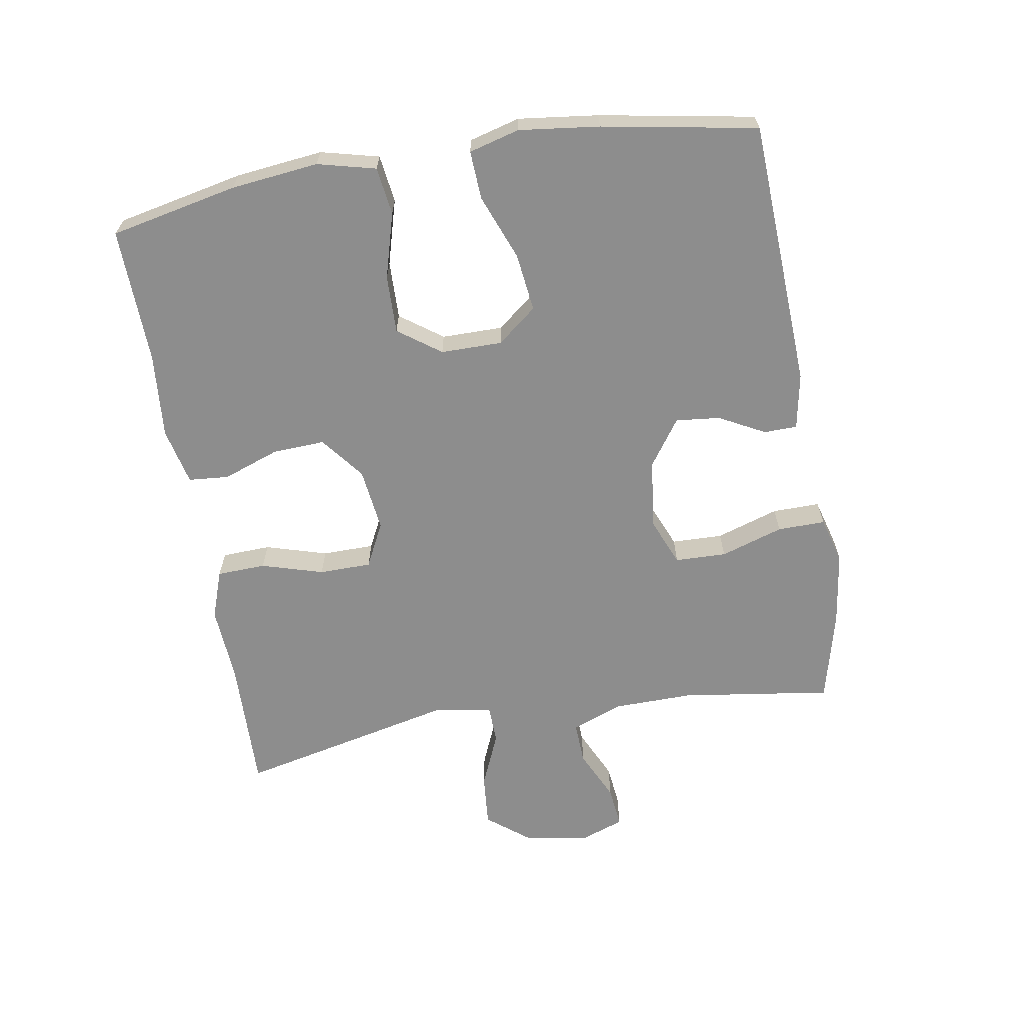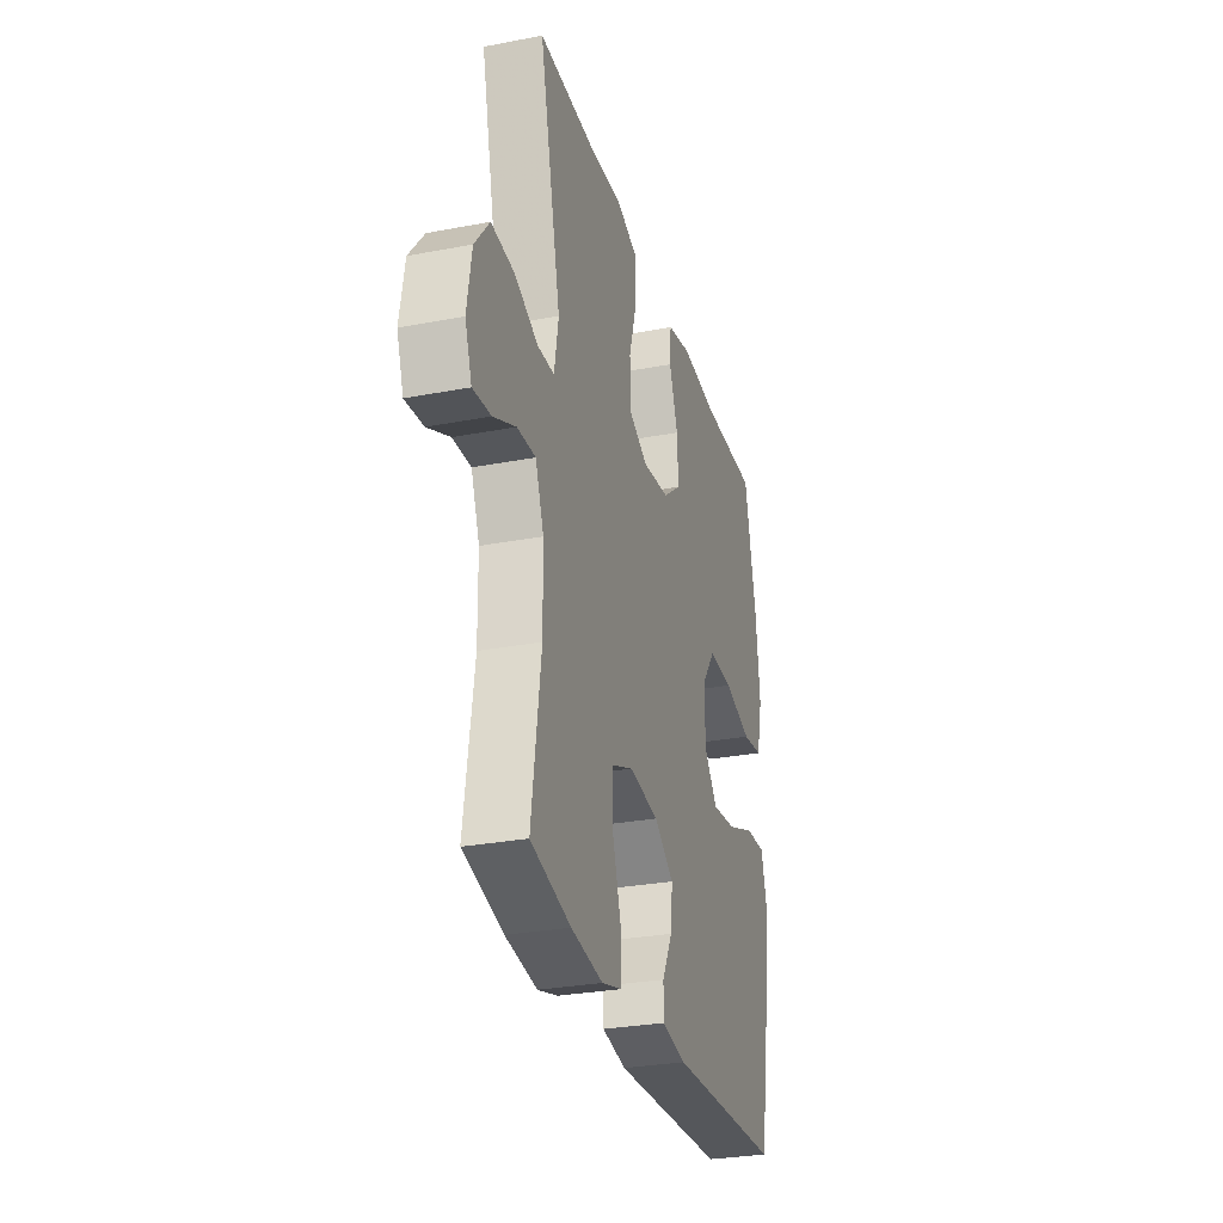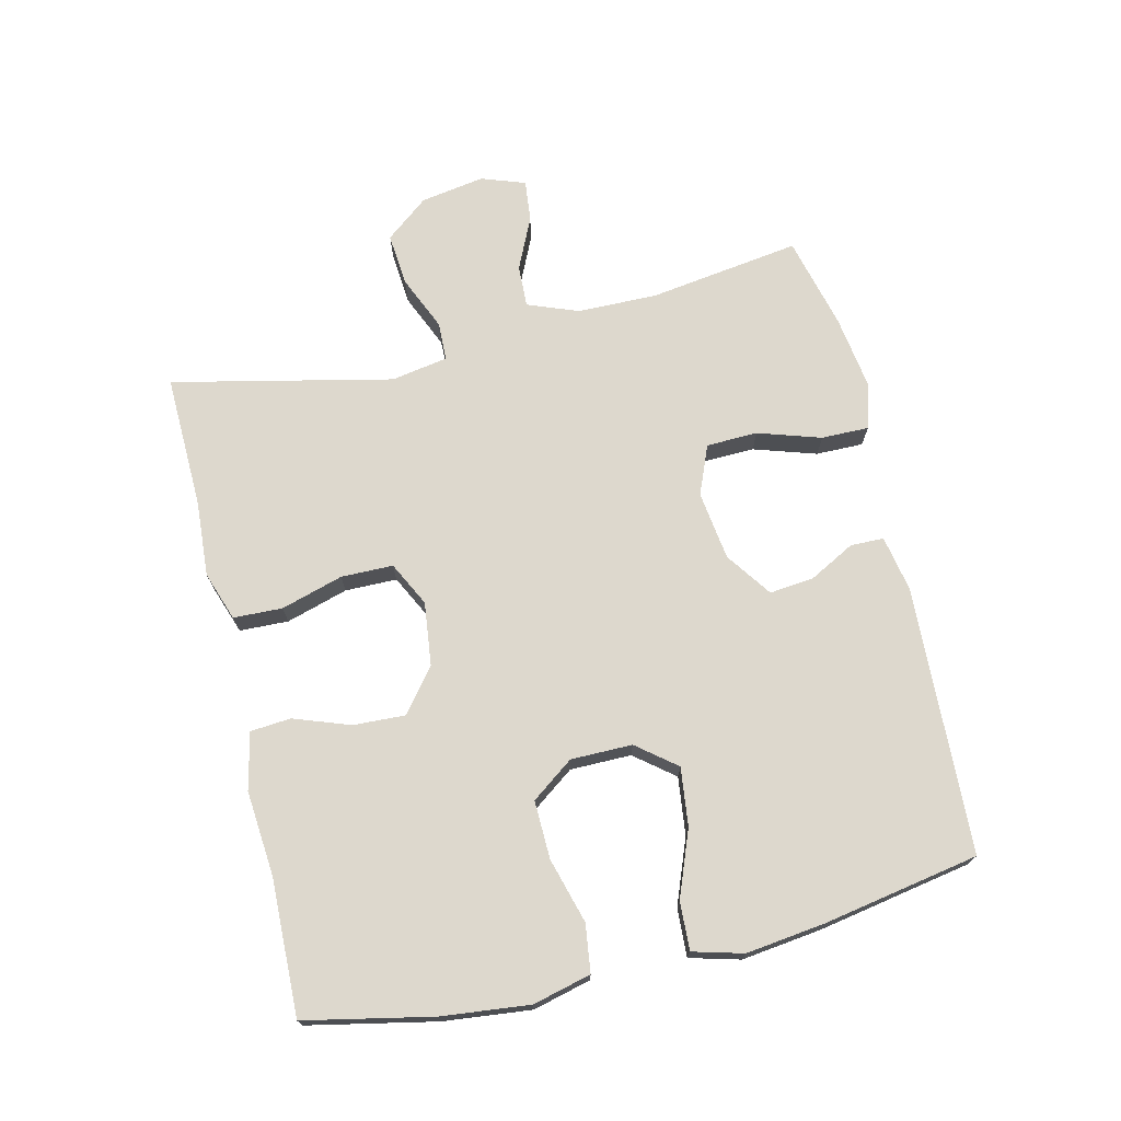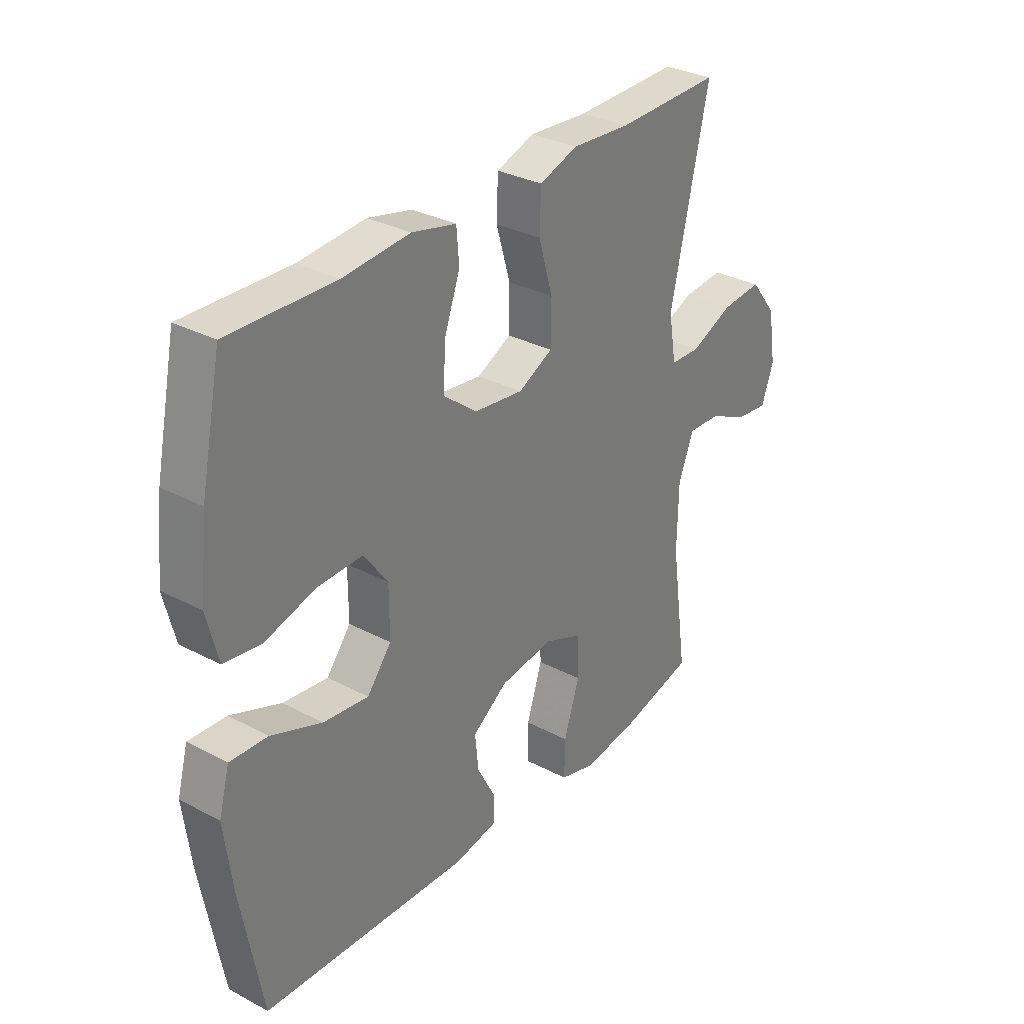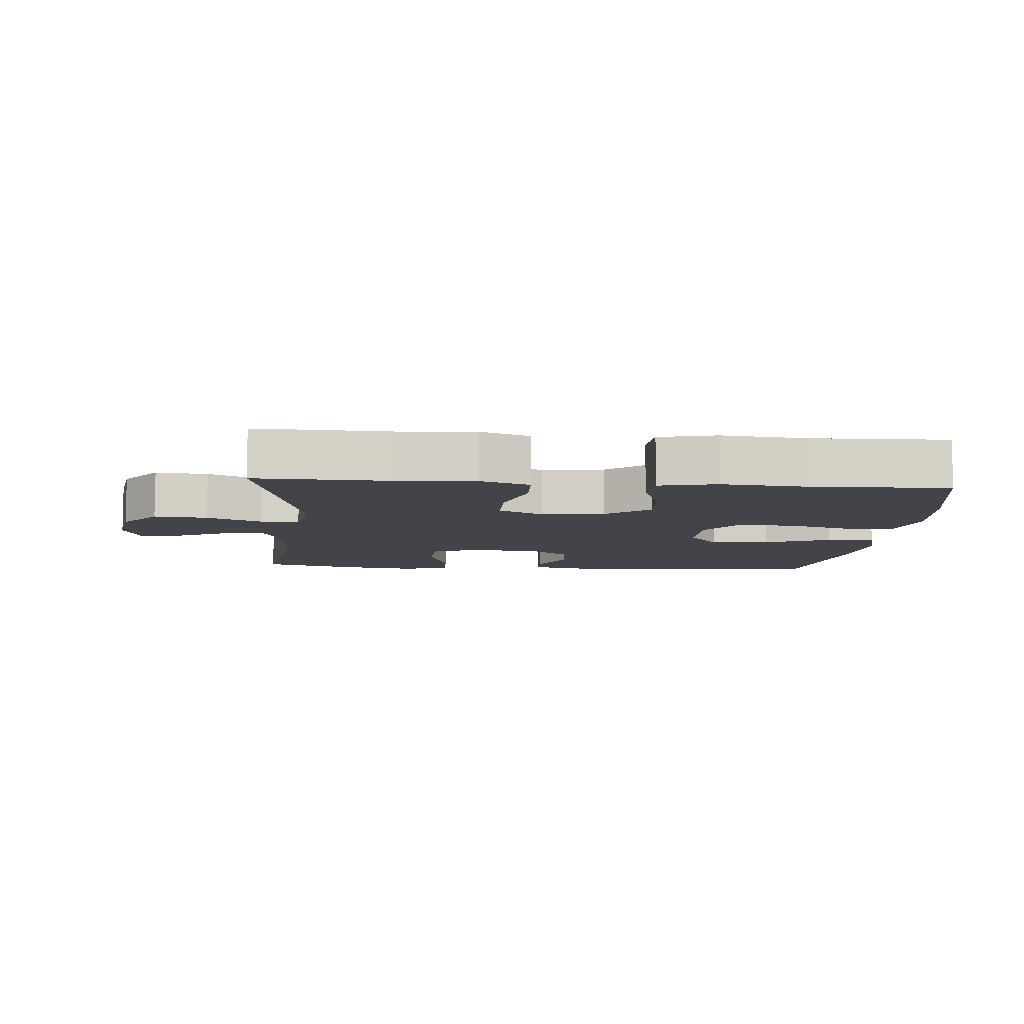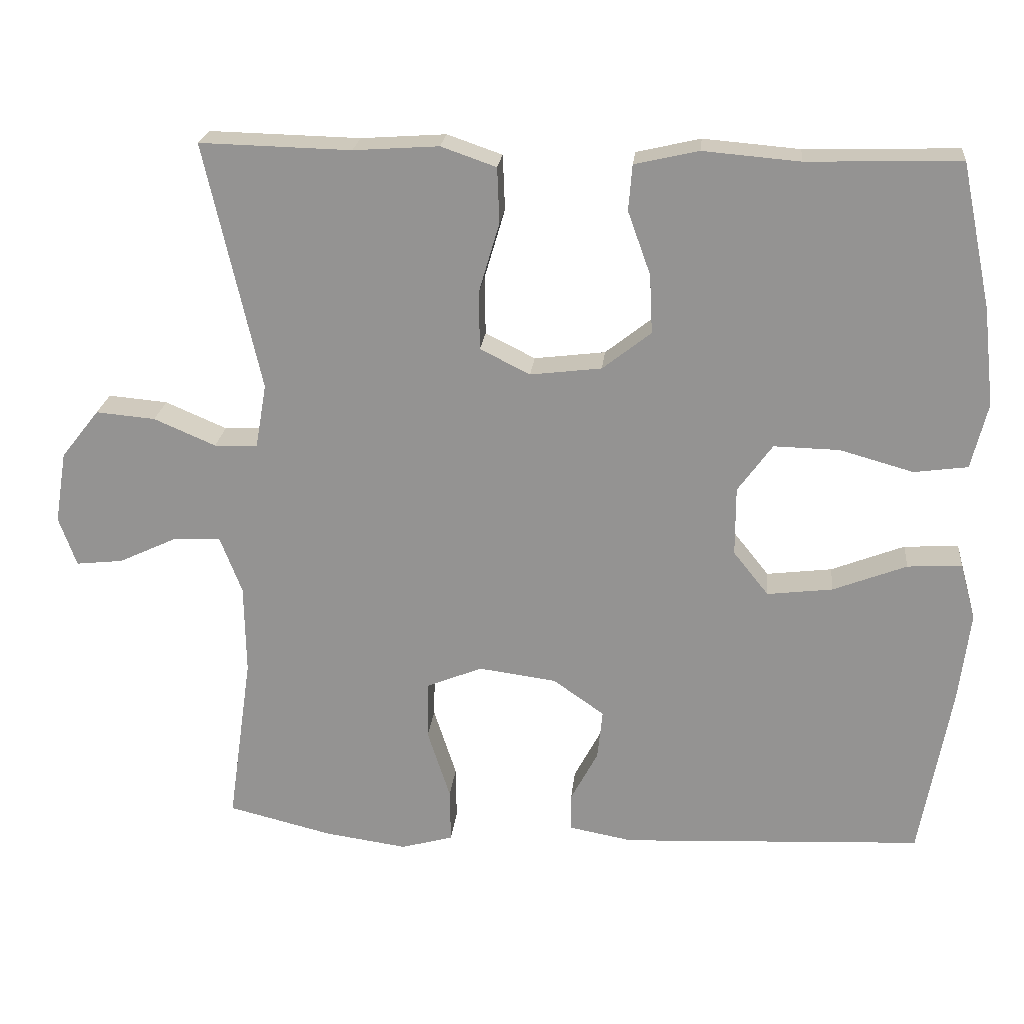
<metadata>
{"format":"obj","ext":"obj","renderer":"f3d","projection":"perspective","resolution":1024,"background":"white","views":[{"elev":-64.6,"azim":99.5,"up":"+Y"},{"elev":-29.2,"azim":-74.2,"up":"+Z"},{"elev":72.1,"azim":76.5,"up":"+Y"},{"elev":31.5,"azim":126.9,"up":"+Z"},{"elev":-8.4,"azim":-4.9,"up":"+Y"},{"elev":22.2,"azim":5.8,"up":"+Z"}]}
</metadata>
<code>
v -0.5 0.07 -0.5
v -0.467 0.07 -0.268
v -0.469 0.07 -0.145
v -0.499 0.07 -0.067
v -0.564 0.07 -0.07
v -0.643 0.07 -0.107
v -0.707 0.07 -0.114
v -0.731 0.07 -0.047
v -0.715 0.07 0.051
v -0.663 0.07 0.117
v -0.582 0.07 0.11
v -0.498 0.07 0.074
v -0.439 0.07 0.076
v -0.424 0.07 0.163
v -0.5 0.07 0.5
v -0.294 0.07 0.495
v -0.178 0.07 0.503
v -0.103 0.07 0.477
v -0.1 0.07 0.402
v -0.128 0.07 0.307
v -0.127 0.07 0.227
v -0.059 0.07 0.193
v 0.038 0.07 0.205
v 0.104 0.07 0.257
v 0.1 0.07 0.337
v 0.069 0.07 0.423
v 0.074 0.07 0.485
v 0.161 0.07 0.505
v 0.292 0.07 0.494
v 0.5 0.07 0.5
v 0.541 0.07 0.305
v 0.556 0.07 0.171
v 0.534 0.07 0.082
v 0.461 0.07 0.072
v 0.361 0.07 0.1
v 0.272 0.07 0.102
v 0.225 0.07 0.037
v 0.225 0.07 -0.057
v 0.273 0.07 -0.117
v 0.362 0.07 -0.106
v 0.462 0.07 -0.067
v 0.536 0.07 -0.063
v 0.557 0.07 -0.14
v 0.542 0.07 -0.263
v 0.5 0.07 -0.5
v 0.09 0.07 -0.52
v 0.004 0.07 -0.504
v 0.003 0.07 -0.453
v 0.04 0.07 -0.383
v 0.047 0.07 -0.315
v -0.023 0.07 -0.266
v -0.129 0.07 -0.252
v -0.204 0.07 -0.283
v -0.206 0.07 -0.362
v -0.175 0.07 -0.458
v -0.174 0.07 -0.531
v -0.245 0.07 -0.551
v -0.358 0.07 -0.535
v -0.5 0 -0.5
v -0.467 0 -0.268
v -0.469 0 -0.145
v -0.499 0 -0.067
v -0.564 0 -0.07
v -0.643 0 -0.107
v -0.707 0 -0.114
v -0.731 0 -0.047
v -0.715 0 0.051
v -0.663 0 0.117
v -0.582 0 0.11
v -0.498 0 0.074
v -0.439 0 0.076
v -0.424 0 0.163
v -0.5 0 0.5
v -0.294 0 0.495
v -0.178 0 0.503
v -0.103 0 0.477
v -0.1 0 0.402
v -0.128 0 0.307
v -0.127 0 0.227
v -0.059 0 0.193
v 0.038 0 0.205
v 0.104 0 0.257
v 0.1 0 0.337
v 0.069 0 0.423
v 0.074 0 0.485
v 0.161 0 0.505
v 0.292 0 0.494
v 0.5 0 0.5
v 0.541 0 0.305
v 0.556 0 0.171
v 0.534 0 0.082
v 0.461 0 0.072
v 0.361 0 0.1
v 0.272 0 0.102
v 0.225 0 0.037
v 0.225 0 -0.057
v 0.273 0 -0.117
v 0.362 0 -0.106
v 0.462 0 -0.067
v 0.536 0 -0.063
v 0.557 0 -0.14
v 0.542 0 -0.263
v 0.5 0 -0.5
v 0.09 0 -0.52
v 0.004 0 -0.504
v 0.003 0 -0.453
v 0.04 0 -0.383
v 0.047 0 -0.315
v -0.023 0 -0.266
v -0.129 0 -0.252
v -0.204 0 -0.283
v -0.206 0 -0.362
v -0.175 0 -0.458
v -0.174 0 -0.531
v -0.245 0 -0.551
v -0.358 0 -0.535
f 58 1 2
f 57 58 2
f 56 57 2
f 55 56 2
f 54 55 2
f 53 54 2 3
f 52 53 3 4
f 51 52 4
f 47 48 49
f 46 47 49
f 45 46 49
f 44 45 49
f 43 44 49
f 42 43 49
f 41 42 49
f 40 41 49
f 39 40 49 50
f 38 39 50 51
f 33 34 35
f 32 33 35
f 31 32 35
f 30 31 35
f 29 30 35
f 29 35 36
f 28 29 36
f 27 28 36
f 26 27 36
f 25 26 36
f 24 25 36 37
f 18 19 20
f 17 18 20
f 16 17 20
f 16 20 21
f 15 16 21
f 14 15 21
f 13 14 21 22
f 10 11 12
f 9 10 12
f 8 9 12
f 7 8 12
f 6 7 12
f 5 6 12
f 4 5 12 13
f 13 22 23
f 4 13 23
f 51 4 23
f 37 38 51
f 24 37 51
f 23 24 51
f 60 59 116
f 60 116 115
f 60 115 114
f 60 114 113
f 60 113 112
f 61 60 112 111
f 62 61 111 110
f 62 110 109
f 107 106 105
f 107 105 104
f 107 104 103
f 107 103 102
f 107 102 101
f 107 101 100
f 107 100 99
f 107 99 98
f 108 107 98 97
f 109 108 97 96
f 93 92 91
f 93 91 90
f 93 90 89
f 93 89 88
f 93 88 87
f 94 93 87
f 94 87 86
f 94 86 85
f 94 85 84
f 94 84 83
f 95 94 83 82
f 78 77 76
f 78 76 75
f 78 75 74
f 79 78 74
f 79 74 73
f 79 73 72
f 80 79 72 71
f 70 69 68
f 70 68 67
f 70 67 66
f 70 66 65
f 70 65 64
f 70 64 63
f 71 70 63 62
f 81 80 71
f 81 71 62
f 81 62 109
f 109 96 95
f 109 95 82
f 109 82 81
f 1 59 60 2
f 2 60 61 3
f 3 61 62 4
f 4 62 63 5
f 5 63 64 6
f 6 64 65 7
f 7 65 66 8
f 8 66 67 9
f 9 67 68 10
f 10 68 69 11
f 11 69 70 12
f 12 70 71 13
f 13 71 72 14
f 14 72 73 15
f 15 73 74 16
f 16 74 75 17
f 17 75 76 18
f 18 76 77 19
f 19 77 78 20
f 20 78 79 21
f 21 79 80 22
f 22 80 81 23
f 23 81 82 24
f 24 82 83 25
f 25 83 84 26
f 26 84 85 27
f 27 85 86 28
f 28 86 87 29
f 29 87 88 30
f 30 88 89 31
f 31 89 90 32
f 32 90 91 33
f 33 91 92 34
f 34 92 93 35
f 35 93 94 36
f 36 94 95 37
f 37 95 96 38
f 38 96 97 39
f 39 97 98 40
f 40 98 99 41
f 41 99 100 42
f 42 100 101 43
f 43 101 102 44
f 44 102 103 45
f 45 103 104 46
f 46 104 105 47
f 47 105 106 48
f 48 106 107 49
f 49 107 108 50
f 50 108 109 51
f 51 109 110 52
f 52 110 111 53
f 53 111 112 54
f 54 112 113 55
f 55 113 114 56
f 56 114 115 57
f 57 115 116 58
f 58 116 59 1

</code>
